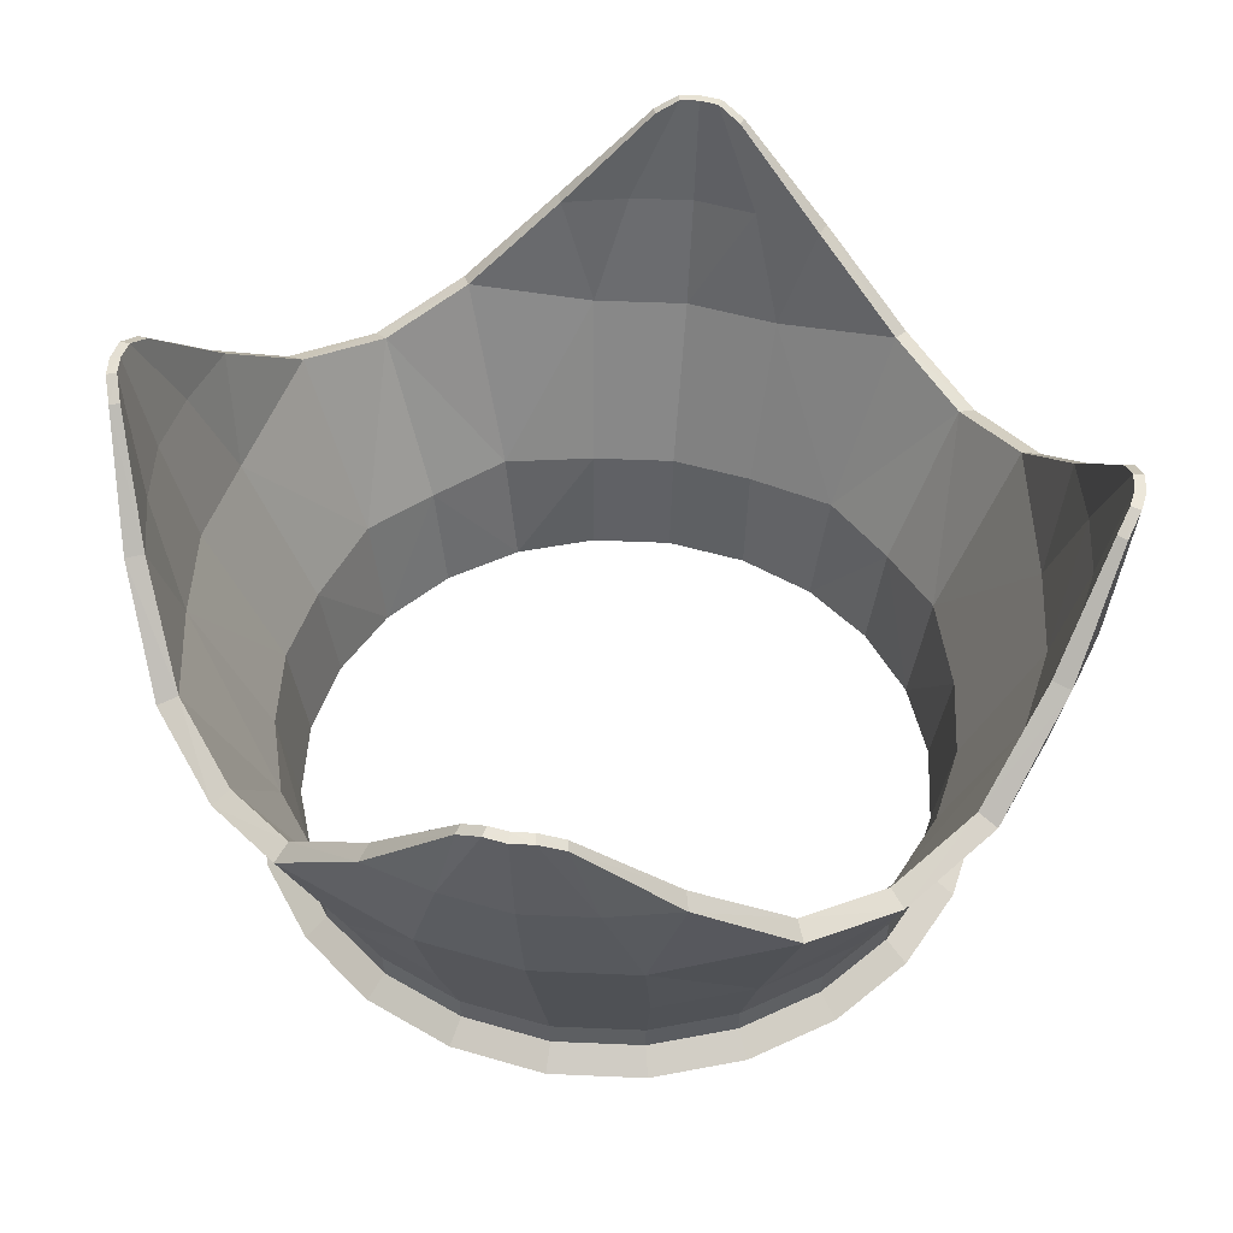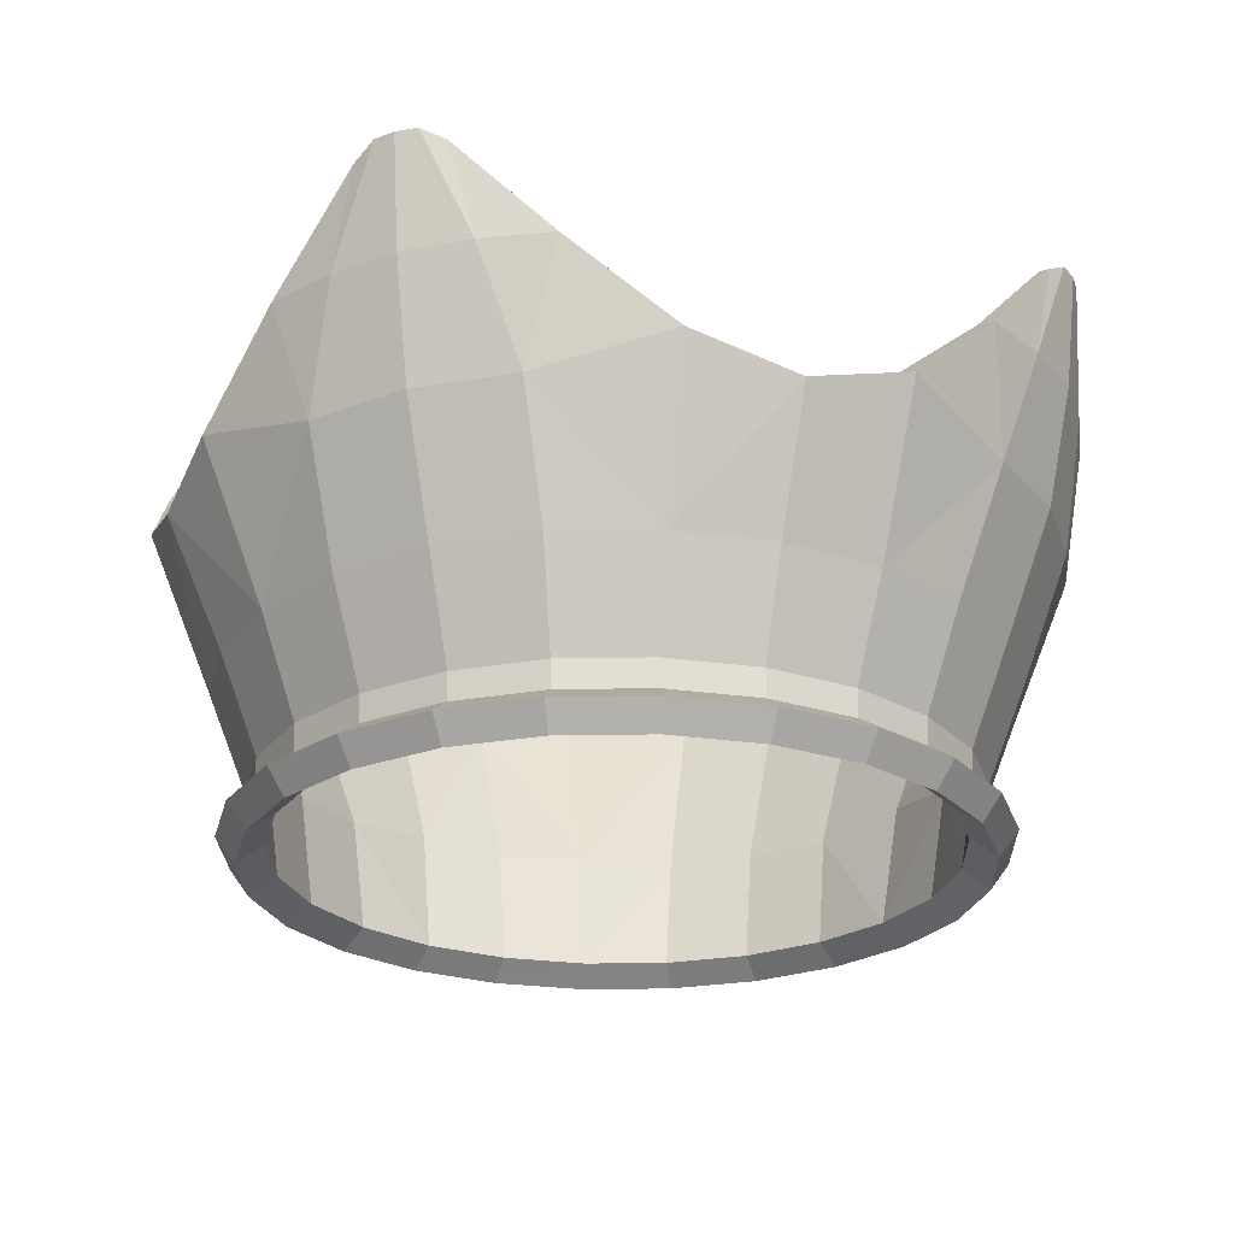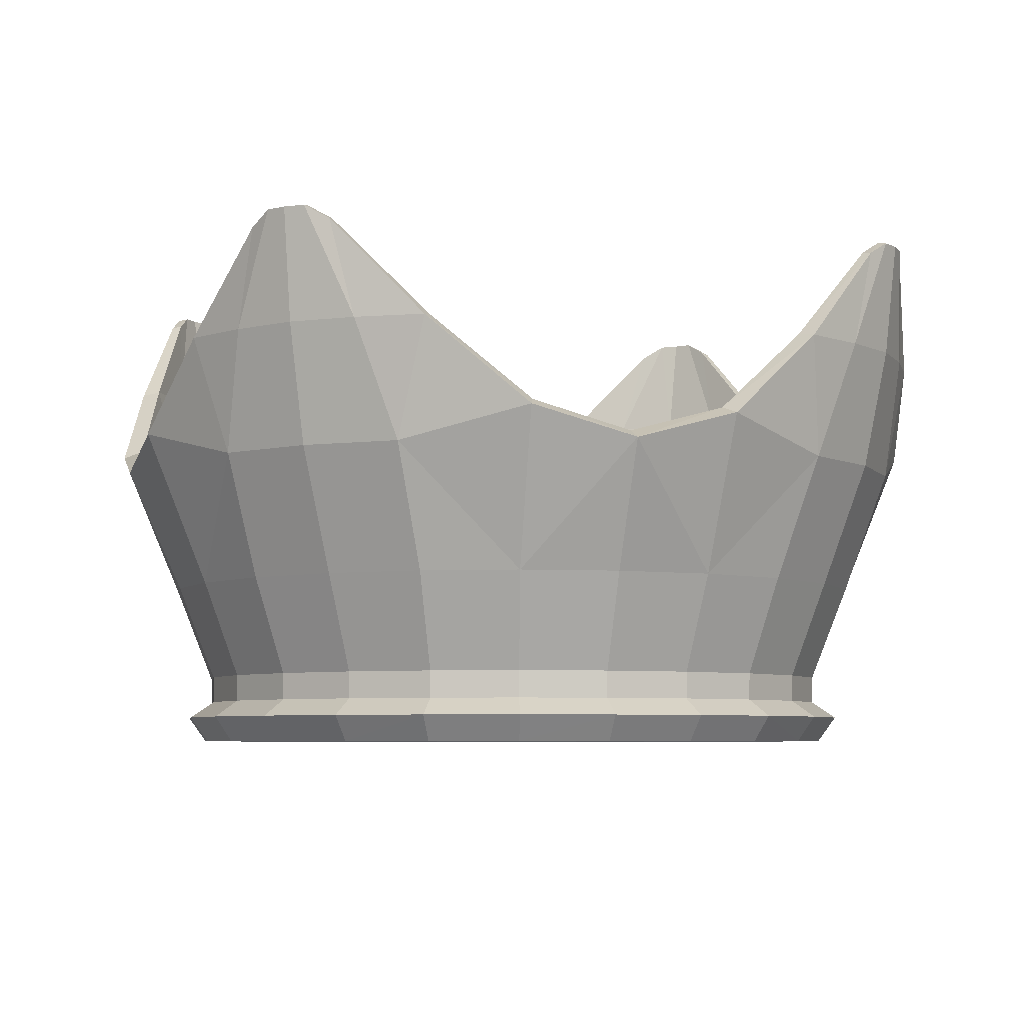
<metadata>
{"format":"obj","ext":"obj","renderer":"f3d","projection":"perspective","resolution":1024,"background":"white","views":[{"elev":49.2,"azim":70.4,"up":"+Y"},{"elev":-24.7,"azim":-95.9,"up":"+Y"},{"elev":-5.8,"azim":178.8,"up":"+Y"}]}
</metadata>
<code>
o Crown_Cylinder.011
v 0.09218 0.02912 -0.344
v 0.2518 0.02912 -0.2518
v 0.344 0.02912 -0.09218
v 0.344 0.02912 0.09218
v 0.2518 0.02912 0.2518
v 0.09218 0.02912 0.344
v -0.09218 0.02912 0.344
v -0.2518 0.02912 0.2518
v -0.344 0.02912 0.09218
v -0.344 0.02912 -0.09218
v -0.2518 0.02912 -0.2518
v -0.09218 0.02912 -0.344
v -0.1522 0.257 0.3926
v -0.3926 0.257 -0.1522
v 0.2639 0.257 -0.3281
v 0.3281 0.257 0.2639
v -0.2639 0.257 0.3281
v 0.1522 0.257 -0.3926
v -0.3281 0.257 -0.2639
v 0.3926 0.257 0.1522
v 0.08274 -0.08733 0.3088
v 0.2261 -0.08733 0.2261
v 0.3088 -0.08733 0.08274
v -0.08274 -0.08733 -0.3088
v 0.08274 -0.08733 -0.3088
v 0.3088 -0.08733 -0.08274
v -0.2261 -0.08733 -0.2261
v 0.2261 -0.08733 -0.2261
v -0.3088 -0.08733 -0.08274
v -0.3088 -0.08733 0.08274
v -0.2261 -0.08733 0.2261
v -0.08274 -0.08733 0.3088
v 0.08291 -0.06197 -0.3094
v 0.1122 0.145 -0.3837
v -0 0.02912 -0.3564
v 0.1782 0.02912 -0.3086
v 0.2265 -0.06197 -0.2265
v 0.2761 0.145 -0.289
v 0.3086 0.02912 -0.1782
v 0.3094 -0.06197 -0.08291
v 0.3956 0.1471 -0.106
v 0.3564 0.02912 -0
v 0.3094 -0.06197 0.08291
v 0.3837 0.145 0.1122
v 0.3086 0.02912 0.1782
v 0.2265 -0.06197 0.2265
v 0.289 0.145 0.2761
v 0.1782 0.02912 0.3086
v 0.08291 -0.06197 0.3094
v 0.106 0.1471 0.3956
v 0 0.02912 0.3564
v -0.08291 -0.06197 0.3094
v -0.1122 0.145 0.3837
v -0.1782 0.02912 0.3086
v -0.2265 -0.06197 0.2265
v -0.2761 0.145 0.289
v -0.3086 0.02912 0.1782
v -0.3094 -0.06197 0.08291
v -0.3956 0.1471 0.106
v -0.3564 0.02912 0
v -0.3094 -0.06197 -0.08291
v -0.3837 0.145 -0.1122
v -0.3086 0.02912 -0.1782
v -0.2265 -0.06197 -0.2265
v -0.289 0.145 -0.2761
v -0.1782 0.02912 -0.3086
v -0.08291 -0.06197 -0.3094
v -0.106 0.1471 -0.3956
v 0.1993 0.3627 -0.3855
v 0.2342 0.3627 -0.3654
v 0.3855 0.3627 0.1993
v 0.3654 0.3627 0.2342
v -0.1993 0.3627 0.3855
v -0.2342 0.3627 0.3654
v -0.3855 0.3627 -0.1993
v -0.3654 0.3627 -0.2342
v -0.2124 0.257 0.3678
v -0.08775 0.257 0.4099
v -0.3678 0.257 -0.2124
v -0.4099 0.257 -0.08775
v 0.3111 0.257 -0.2809
v 0.2124 0.257 -0.3678
v 0.2809 0.257 0.3111
v 0.3678 0.257 0.2124
v -0.3111 0.257 0.2809
v 0.08775 0.257 -0.4099
v -0.2809 0.257 -0.3111
v 0.4099 0.257 0.08775
v 0.08884 -0.1032 -0.3315
v 0.2427 -0.1032 -0.2427
v 0.3315 -0.1032 -0.08884
v 0.3315 -0.1032 0.08884
v 0.2427 -0.1032 0.2427
v 0.08884 -0.1032 0.3315
v -0.08884 -0.1032 0.3315
v -0.2427 -0.1032 0.2427
v -0.3315 -0.1032 0.08884
v -0.3315 -0.1032 -0.08884
v -0.2427 -0.1032 -0.2427
v -0.08884 -0.1032 -0.3315
v 0.1599 -0.08733 0.277
v 0 -0.08733 0.3199
v 0.277 -0.08733 0.1599
v 0.3199 -0.08733 -0
v -0.1599 -0.08733 -0.277
v -0 -0.08733 -0.3199
v 0.1599 -0.08733 -0.277
v 0.277 -0.08733 -0.1599
v -0.277 -0.08733 -0.1599
v -0.3199 -0.08733 0
v -0.277 -0.08733 0.1599
v -0.1599 -0.08733 0.277
v -0 -0.06197 -0.3205
v -0.008898 0.1745 -0.4158
v 0.1603 -0.06197 -0.2776
v 0.2005 0.145 -0.3473
v 0.2776 -0.06197 -0.1603
v 0.3645 0.1745 -0.2002
v 0.3205 -0.06197 -0
v 0.4158 0.1745 -0.008898
v 0.2776 -0.06197 0.1603
v 0.3473 0.145 0.2005
v 0.1603 -0.06197 0.2776
v 0.2002 0.1745 0.3645
v 0 -0.06197 0.3205
v 0.008898 0.1745 0.4158
v -0.1603 -0.06197 0.2776
v -0.2005 0.145 0.3473
v -0.2776 -0.06197 0.1603
v -0.3645 0.1745 0.2002
v -0.3205 -0.06197 0
v -0.4158 0.1745 0.008898
v -0.2776 -0.06197 -0.1603
v -0.3473 0.145 -0.2005
v -0.1603 -0.06197 -0.2776
v -0.2002 0.1745 -0.3645
v 0.176 0.3498 -0.3901
v 0.2181 0.3627 -0.3777
v 0.2498 0.3498 -0.3474
v 0.3901 0.3498 0.176
v 0.3777 0.3627 0.2181
v 0.3474 0.3498 0.2498
v -0.176 0.3498 0.3901
v -0.2181 0.3627 0.3777
v -0.2498 0.3498 0.3474
v -0.3901 0.3498 -0.176
v -0.3777 0.3627 -0.2181
v -0.3474 0.3498 -0.2498
v -0 -0.1032 -0.3435
v 0.1717 -0.1032 -0.2974
v 0.2974 -0.1032 -0.1717
v 0.3435 -0.1032 -0
v 0.2974 -0.1032 0.1717
v 0.1717 -0.1032 0.2974
v 0 -0.1032 0.3435
v -0.1717 -0.1032 0.2974
v -0.2974 -0.1032 0.1717
v -0.3435 -0.1032 0
v -0.2974 -0.1032 -0.1717
v -0.1717 -0.1032 -0.2974
v -0.1466 0.2604 0.3756
v -0.3756 0.2604 -0.1466
v 0.252 0.2604 -0.3148
v 0.3148 0.2604 0.252
v -0.252 0.2604 0.3148
v 0.1466 0.2604 -0.3756
v -0.3148 0.2604 -0.252
v 0.3756 0.2604 0.1466
v 0.07799 -0.1094 0.291
v 0.2131 -0.1094 0.2131
v 0.291 -0.1094 0.07799
v -0.07799 -0.1094 -0.291
v 0.07799 -0.1094 -0.291
v 0.291 -0.1094 -0.07799
v -0.2131 -0.1094 -0.2131
v 0.2131 -0.1094 -0.2131
v -0.291 -0.1094 -0.07798
v -0.291 -0.1094 0.07799
v -0.2131 -0.1094 0.2131
v -0.07798 -0.1094 0.291
v 0.1065 0.1512 -0.3644
v 0.2624 0.1512 -0.2744
v 0.377 0.1555 -0.101
v 0.3644 0.1512 0.1065
v 0.2744 0.1512 0.2624
v 0.101 0.1555 0.377
v -0.1065 0.1512 0.3644
v -0.2624 0.1512 0.2744
v -0.377 0.1555 0.101
v -0.3644 0.1512 -0.1065
v -0.2744 0.1512 -0.2624
v -0.101 0.1555 -0.377
v 0.1962 0.3642 -0.3762
v 0.2277 0.3642 -0.358
v 0.3762 0.3642 0.1962
v 0.358 0.3642 0.2277
v -0.1962 0.3642 0.3762
v -0.2277 0.3642 0.358
v -0.3762 0.3642 -0.1962
v -0.358 0.3642 -0.2277
v -0.2035 0.2607 0.3524
v -0.0834 0.2601 0.3925
v -0.3524 0.2607 -0.2035
v -0.3925 0.2601 -0.0834
v 0.2982 0.2601 -0.2685
v 0.2035 0.2607 -0.3524
v 0.2685 0.2601 0.2982
v 0.3524 0.2607 0.2035
v -0.2982 0.2601 0.2685
v 0.0834 0.2601 -0.3925
v -0.2685 0.2601 -0.2982
v 0.3925 0.2601 0.0834
v 0.0843 -0.1276 -0.3146
v 0.2303 -0.1276 -0.2303
v 0.3146 -0.1276 -0.0843
v 0.3146 -0.1276 0.0843
v 0.2303 -0.1276 0.2303
v 0.0843 -0.1276 0.3146
v -0.0843 -0.1276 0.3146
v -0.2303 -0.1276 0.2303
v -0.3146 -0.1276 0.0843
v -0.3146 -0.1276 -0.0843
v -0.2303 -0.1276 -0.2303
v -0.0843 -0.1276 -0.3146
v 0.1508 -0.1094 0.2611
v 0 -0.1094 0.3015
v 0.2611 -0.1094 0.1508
v 0.3015 -0.1094 -0
v -0.1508 -0.1094 -0.2611
v -0 -0.1094 -0.3015
v 0.1508 -0.1094 -0.2611
v 0.2611 -0.1094 -0.1508
v -0.2611 -0.1094 -0.1508
v -0.3015 -0.1094 0
v -0.2611 -0.1094 0.1508
v -0.1508 -0.1094 0.2611
v -0.01076 0.1814 -0.396
v 0.1905 0.1513 -0.33
v 0.3483 0.1814 -0.1887
v 0.396 0.1814 -0.01076
v 0.33 0.1513 0.1905
v 0.1887 0.1814 0.3483
v 0.01076 0.1814 0.396
v -0.1905 0.1513 0.33
v -0.3483 0.1814 0.1887
v -0.396 0.1814 0.01076
v -0.33 0.1513 -0.1905
v -0.1887 0.1814 -0.3483
v 0.1734 0.351 -0.3806
v 0.2132 0.3644 -0.3693
v 0.2429 0.351 -0.3405
v 0.3806 0.351 0.1734
v 0.3693 0.3644 0.2132
v 0.3405 0.351 0.2429
v -0.1734 0.351 0.3806
v -0.2132 0.3644 0.3693
v -0.2429 0.351 0.3405
v -0.3806 0.351 -0.1734
v -0.3693 0.3644 -0.2132
v -0.3405 0.351 -0.2429
v -0 -0.1276 -0.3259
v 0.163 -0.1276 -0.2823
v 0.2823 -0.1276 -0.163
v 0.3259 -0.1276 -0
v 0.2823 -0.1276 0.163
v 0.163 -0.1276 0.2823
v 0 -0.1276 0.3259
v -0.163 -0.1276 0.2823
v -0.2823 -0.1276 0.163
v -0.3259 -0.1276 0
v -0.2823 -0.1276 -0.163
v -0.163 -0.1276 -0.2823
v 0.08272 -0.002837 0.3087
v 0.2255 -0.004171 0.2217
v 0.3048 -0.004171 0.08443
v -0.08272 -0.002837 -0.3087
v 0.08443 -0.004171 -0.3048
v 0.3087 -0.002837 -0.08272
v -0.2255 -0.004171 -0.2217
v 0.2217 -0.004171 -0.2255
v -0.3048 -0.004171 -0.08443
v -0.3087 -0.002837 0.08272
v -0.2217 -0.004171 0.2255
v -0.08443 -0.004171 0.3048
v 0.1578 0.005281 0.2801
v 0.003369 0.005281 0.3215
v 0.2744 -0.004144 0.1584
v 0.3215 0.005281 -0.003369
v -0.1578 0.005281 -0.2801
v -0.003369 0.005281 -0.3215
v 0.1584 -0.004144 -0.2744
v 0.2801 0.005281 -0.1578
v -0.2744 -0.004144 -0.1584
v -0.3215 0.005281 0.003369
v -0.2801 0.005281 0.1578
v -0.1584 -0.004144 0.2744
f 1 113 35
f 35 34 1
f 34 36 1
f 1 115 33
f 2 115 36
f 36 38 2
f 38 39 2
f 2 117 37
f 3 117 39
f 39 41 3
f 41 42 3
f 3 119 40
f 4 119 42
f 42 44 4
f 44 45 4
f 4 121 43
f 5 121 45
f 45 47 5
f 47 48 5
f 5 123 46
f 6 123 48
f 48 50 6
f 50 51 6
f 6 125 49
f 7 125 51
f 51 53 7
f 53 54 7
f 7 127 52
f 8 127 54
f 54 56 8
f 56 57 8
f 8 129 55
f 9 129 57
f 57 59 9
f 59 60 9
f 9 131 58
f 10 131 60
f 60 62 10
f 62 63 10
f 10 133 61
f 11 133 63
f 63 65 11
f 65 66 11
f 11 135 64
f 12 135 66
f 66 68 12
f 68 35 12
f 12 113 67
f 13 128 53
f 53 78 13
f 13 143 73
f 73 77 13
f 14 134 62
f 62 80 14
f 14 146 75
f 75 79 14
f 81 38 15
f 15 116 82
f 82 70 15
f 15 139 81
f 83 47 16
f 16 122 84
f 84 72 16
f 16 142 83
f 85 56 17
f 17 128 77
f 77 74 17
f 17 145 85
f 18 116 34
f 34 86 18
f 18 137 69
f 69 82 18
f 87 65 19
f 19 134 79
f 79 76 19
f 19 148 87
f 20 122 44
f 44 88 20
f 20 140 71
f 71 84 20
f 101 49 21
f 49 102 21
f 102 94 21
f 94 101 21
f 103 46 22
f 46 101 22
f 101 93 22
f 93 103 22
f 104 43 23
f 43 103 23
f 103 92 23
f 92 104 23
f 105 67 24
f 67 106 24
f 106 100 24
f 100 105 24
f 106 33 25
f 33 107 25
f 107 89 25
f 89 106 25
f 108 40 26
f 40 104 26
f 104 91 26
f 91 108 26
f 109 64 27
f 64 105 27
f 105 99 27
f 99 109 27
f 107 37 28
f 37 108 28
f 108 90 28
f 90 107 28
f 110 61 29
f 61 109 29
f 109 98 29
f 98 110 29
f 111 58 30
f 58 110 30
f 110 97 30
f 97 111 30
f 112 55 31
f 55 111 31
f 111 96 31
f 96 112 31
f 102 52 32
f 52 112 32
f 112 95 32
f 95 102 32
f 291 181 277
f 182 291 280
f 292 182 280
f 183 292 278
f 288 183 278
f 184 288 275
f 287 184 275
f 185 287 274
f 285 185 274
f 186 285 273
f 286 186 273
f 187 286 284
f 296 187 284
f 188 296 283
f 295 188 283
f 189 295 282
f 294 189 282
f 190 294 281
f 293 190 281
f 191 293 279
f 289 191 279
f 192 289 276
f 290 192 276
f 181 290 277
f 161 244 201
f 202 187 161
f 161 255 202
f 201 197 161
f 162 247 203
f 204 190 162
f 162 258 204
f 203 199 162
f 182 205 163
f 163 238 182
f 194 206 163
f 163 251 194
f 185 207 164
f 164 241 185
f 196 208 164
f 164 254 196
f 188 209 165
f 165 244 188
f 198 201 165
f 165 257 198
f 166 238 206
f 210 181 166
f 166 249 210
f 206 193 166
f 191 211 167
f 167 247 191
f 200 203 167
f 167 260 200
f 168 241 208
f 212 184 168
f 168 252 212
f 208 195 168
f 218 226 169
f 225 218 169
f 217 225 170
f 227 217 170
f 216 227 171
f 228 216 171
f 224 230 172
f 229 224 172
f 213 231 173
f 230 213 173
f 215 228 174
f 232 215 174
f 223 229 175
f 233 223 175
f 214 232 176
f 231 214 176
f 222 233 177
f 234 222 177
f 221 234 178
f 235 221 178
f 220 235 179
f 236 220 179
f 219 236 180
f 226 219 180
f 41 240 120
f 41 239 183
f 50 243 126
f 50 242 186
f 59 246 132
f 59 245 189
f 68 237 114
f 68 248 192
f 78 243 202
f 143 202 255
f 80 246 204
f 146 204 258
f 139 205 81
f 81 239 118
f 142 207 83
f 83 242 124
f 145 209 85
f 85 245 130
f 86 237 210
f 137 210 249
f 148 211 87
f 87 248 136
f 88 240 212
f 140 212 252
f 89 261 149
f 89 262 213
f 90 262 150
f 90 263 214
f 91 263 151
f 91 264 215
f 92 264 152
f 92 265 216
f 93 265 153
f 93 266 217
f 94 266 154
f 94 267 218
f 95 267 155
f 95 268 219
f 96 268 156
f 96 269 220
f 97 269 157
f 97 270 221
f 98 270 158
f 98 271 222
f 99 271 159
f 99 272 223
f 100 272 160
f 100 261 224
f 277 230 173
f 230 276 172
f 276 229 172
f 229 279 175
f 279 233 175
f 233 281 177
f 281 234 177
f 234 282 178
f 282 235 178
f 235 283 179
f 283 236 179
f 236 284 180
f 284 226 180
f 226 273 169
f 273 225 169
f 225 274 170
f 274 227 170
f 227 275 171
f 275 228 171
f 228 278 174
f 278 232 174
f 232 280 176
f 280 231 176
f 231 277 173
f 143 197 73
f 73 256 144
f 256 74 144
f 198 145 74
f 146 199 75
f 75 259 147
f 259 76 147
f 200 148 76
f 137 193 69
f 69 250 138
f 250 70 138
f 194 139 70
f 140 195 71
f 71 253 141
f 253 72 141
f 196 142 72
f 1 33 113
f 35 114 34
f 34 116 36
f 1 36 115
f 2 37 115
f 36 116 38
f 38 118 39
f 2 39 117
f 3 40 117
f 39 118 41
f 41 120 42
f 3 42 119
f 4 43 119
f 42 120 44
f 44 122 45
f 4 45 121
f 5 46 121
f 45 122 47
f 47 124 48
f 5 48 123
f 6 49 123
f 48 124 50
f 50 126 51
f 6 51 125
f 7 52 125
f 51 126 53
f 53 128 54
f 7 54 127
f 8 55 127
f 54 128 56
f 56 130 57
f 8 57 129
f 9 58 129
f 57 130 59
f 59 132 60
f 9 60 131
f 10 61 131
f 60 132 62
f 62 134 63
f 10 63 133
f 11 64 133
f 63 134 65
f 65 136 66
f 11 66 135
f 12 67 135
f 66 136 68
f 68 114 35
f 12 35 113
f 13 77 128
f 53 126 78
f 13 78 143
f 73 144 77
f 14 79 134
f 62 132 80
f 14 80 146
f 75 147 79
f 81 118 38
f 15 38 116
f 82 138 70
f 15 70 139
f 83 124 47
f 16 47 122
f 84 141 72
f 16 72 142
f 85 130 56
f 17 56 128
f 77 144 74
f 17 74 145
f 18 82 116
f 34 114 86
f 18 86 137
f 69 138 82
f 87 136 65
f 19 65 134
f 79 147 76
f 19 76 148
f 20 84 122
f 44 120 88
f 20 88 140
f 71 141 84
f 101 123 49
f 49 125 102
f 102 155 94
f 94 154 101
f 103 121 46
f 46 123 101
f 101 154 93
f 93 153 103
f 104 119 43
f 43 121 103
f 103 153 92
f 92 152 104
f 105 135 67
f 67 113 106
f 106 149 100
f 100 160 105
f 106 113 33
f 33 115 107
f 107 150 89
f 89 149 106
f 108 117 40
f 40 119 104
f 104 152 91
f 91 151 108
f 109 133 64
f 64 135 105
f 105 160 99
f 99 159 109
f 107 115 37
f 37 117 108
f 108 151 90
f 90 150 107
f 110 131 61
f 61 133 109
f 109 159 98
f 98 158 110
f 111 129 58
f 58 131 110
f 110 158 97
f 97 157 111
f 112 127 55
f 55 129 111
f 111 157 96
f 96 156 112
f 102 125 52
f 52 127 112
f 112 156 95
f 95 155 102
f 291 238 181
f 182 238 291
f 292 239 182
f 183 239 292
f 288 240 183
f 184 240 288
f 287 241 184
f 185 241 287
f 285 242 185
f 186 242 285
f 286 243 186
f 187 243 286
f 296 244 187
f 188 244 296
f 295 245 188
f 189 245 295
f 294 246 189
f 190 246 294
f 293 247 190
f 191 247 293
f 289 248 191
f 192 248 289
f 290 237 192
f 181 237 290
f 161 187 244
f 202 243 187
f 161 197 255
f 201 256 197
f 162 190 247
f 204 246 190
f 162 199 258
f 203 259 199
f 182 239 205
f 163 206 238
f 194 250 206
f 163 205 251
f 185 242 207
f 164 208 241
f 196 253 208
f 164 207 254
f 188 245 209
f 165 201 244
f 198 256 201
f 165 209 257
f 166 181 238
f 210 237 181
f 166 193 249
f 206 250 193
f 191 248 211
f 167 203 247
f 200 259 203
f 167 211 260
f 168 184 241
f 212 240 184
f 168 195 252
f 208 253 195
f 218 267 226
f 225 266 218
f 217 266 225
f 227 265 217
f 216 265 227
f 228 264 216
f 224 261 230
f 229 272 224
f 213 262 231
f 230 261 213
f 215 264 228
f 232 263 215
f 223 272 229
f 233 271 223
f 214 263 232
f 231 262 214
f 222 271 233
f 234 270 222
f 221 270 234
f 235 269 221
f 220 269 235
f 236 268 220
f 219 268 236
f 226 267 219
f 41 183 240
f 41 118 239
f 50 186 243
f 50 124 242
f 59 189 246
f 59 130 245
f 68 192 237
f 68 136 248
f 78 126 243
f 143 78 202
f 80 132 246
f 146 80 204
f 139 251 205
f 81 205 239
f 142 254 207
f 83 207 242
f 145 257 209
f 85 209 245
f 86 114 237
f 137 86 210
f 148 260 211
f 87 211 248
f 88 120 240
f 140 88 212
f 89 213 261
f 89 150 262
f 90 214 262
f 90 151 263
f 91 215 263
f 91 152 264
f 92 216 264
f 92 153 265
f 93 217 265
f 93 154 266
f 94 218 266
f 94 155 267
f 95 219 267
f 95 156 268
f 96 220 268
f 96 157 269
f 97 221 269
f 97 158 270
f 98 222 270
f 98 159 271
f 99 223 271
f 99 160 272
f 100 224 272
f 100 149 261
f 277 290 230
f 230 290 276
f 276 289 229
f 229 289 279
f 279 293 233
f 233 293 281
f 281 294 234
f 234 294 282
f 282 295 235
f 235 295 283
f 283 296 236
f 236 296 284
f 284 286 226
f 226 286 273
f 273 285 225
f 225 285 274
f 274 287 227
f 227 287 275
f 275 288 228
f 228 288 278
f 278 292 232
f 232 292 280
f 280 291 231
f 231 291 277
f 143 255 197
f 73 197 256
f 256 198 74
f 198 257 145
f 146 258 199
f 75 199 259
f 259 200 76
f 200 260 148
f 137 249 193
f 69 193 250
f 250 194 70
f 194 251 139
f 140 252 195
f 71 195 253
f 253 196 72
f 196 254 142

</code>
